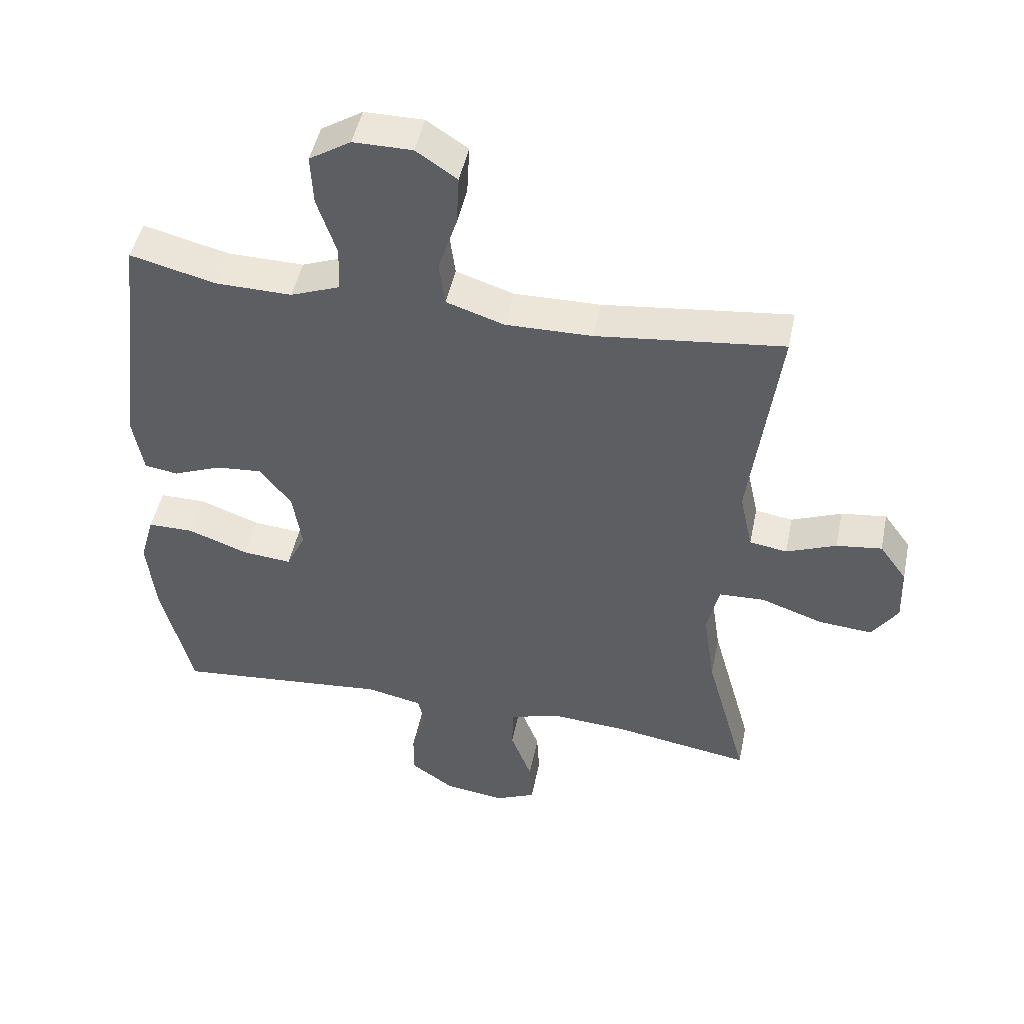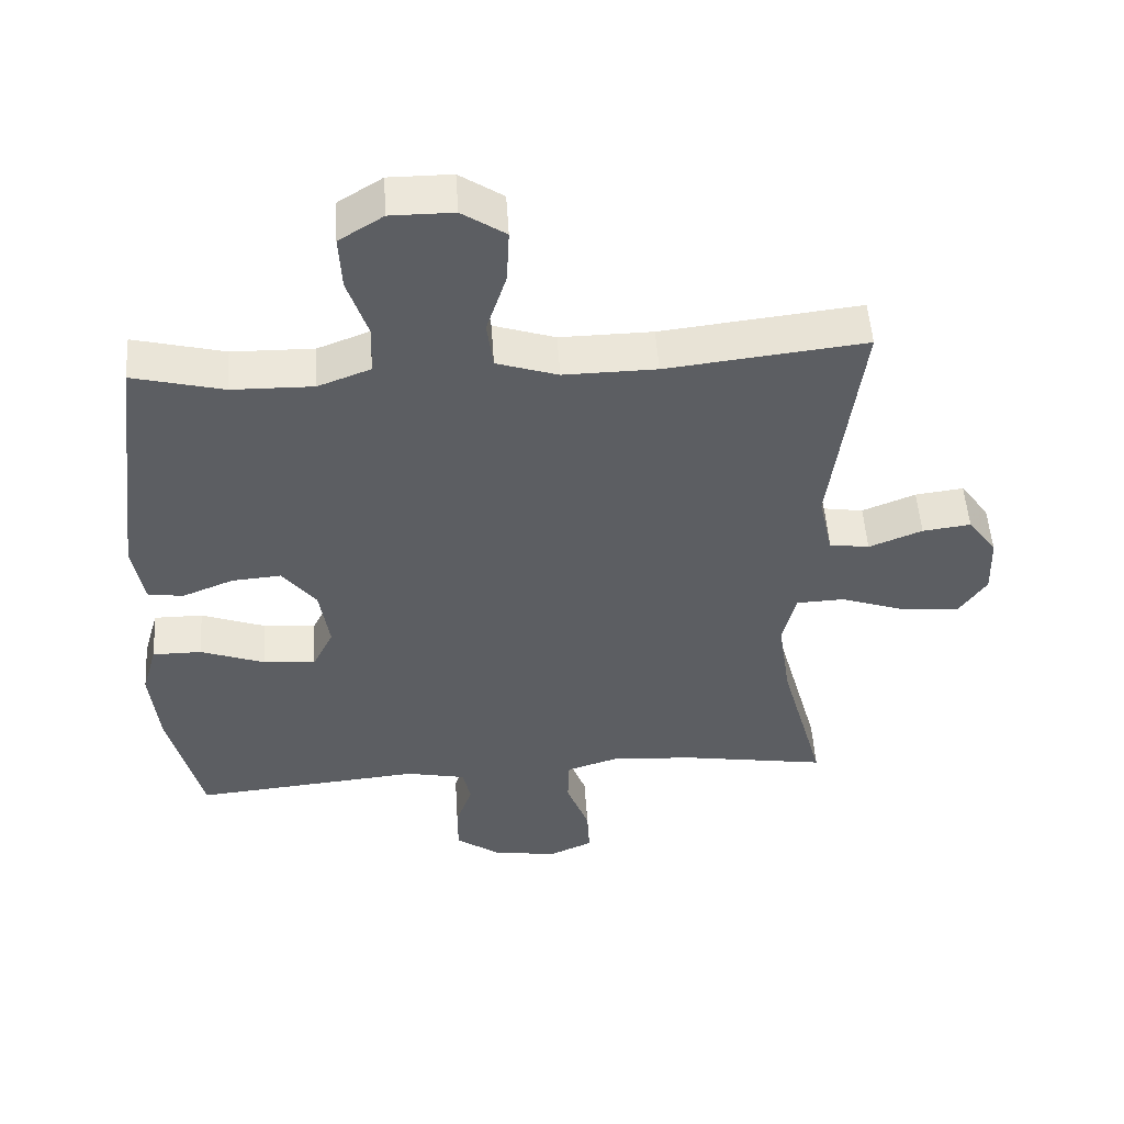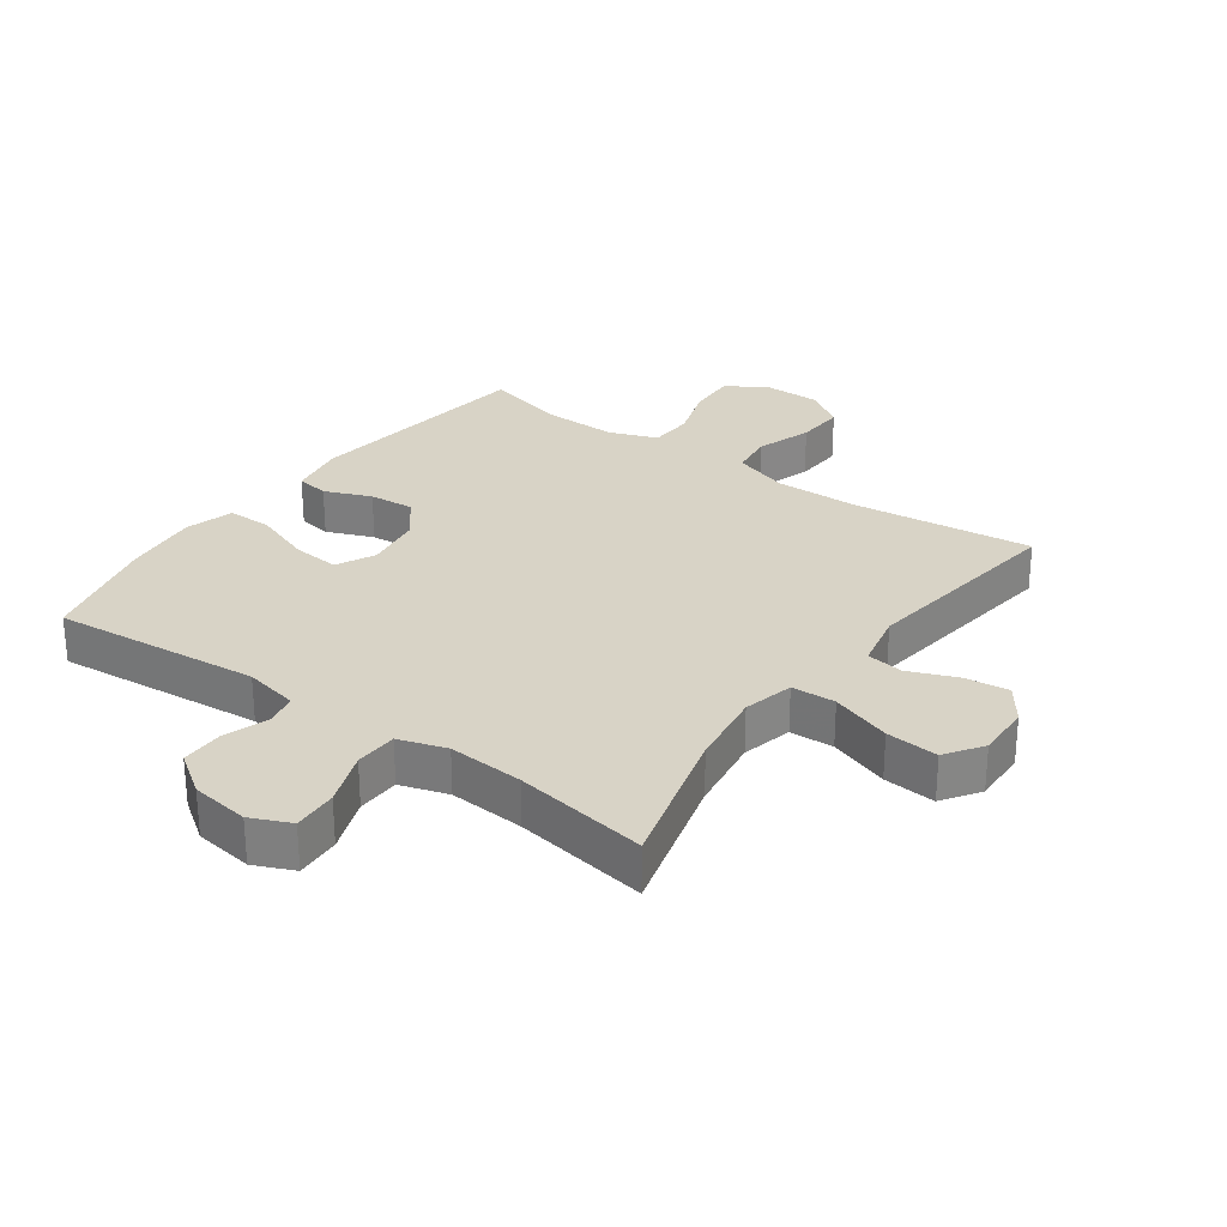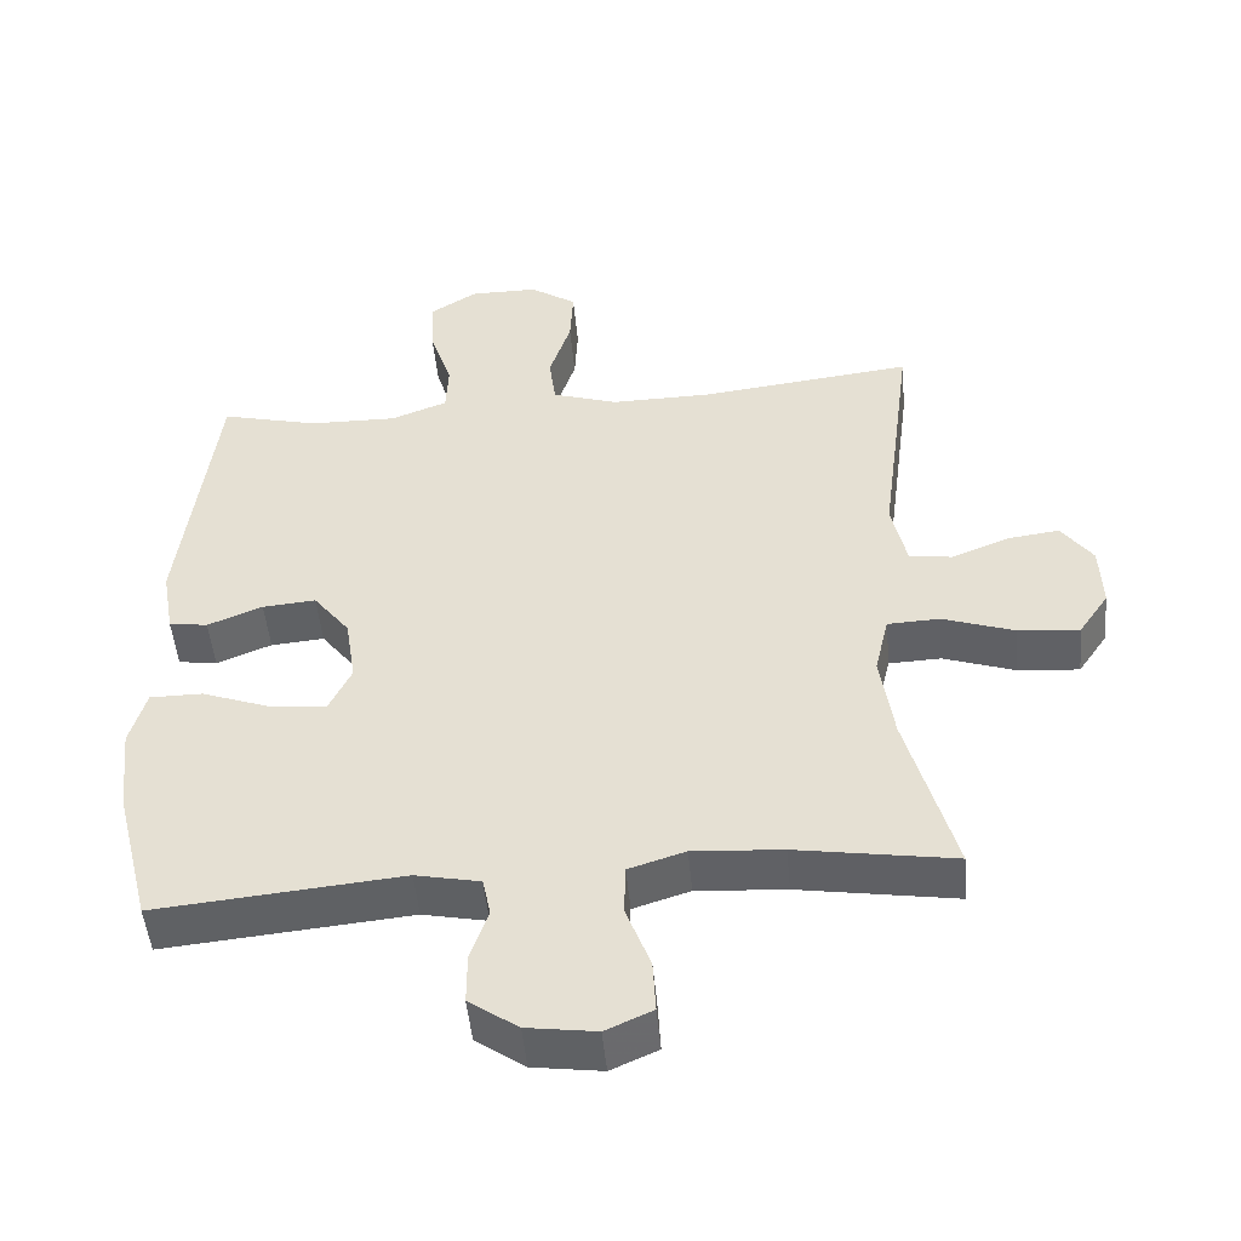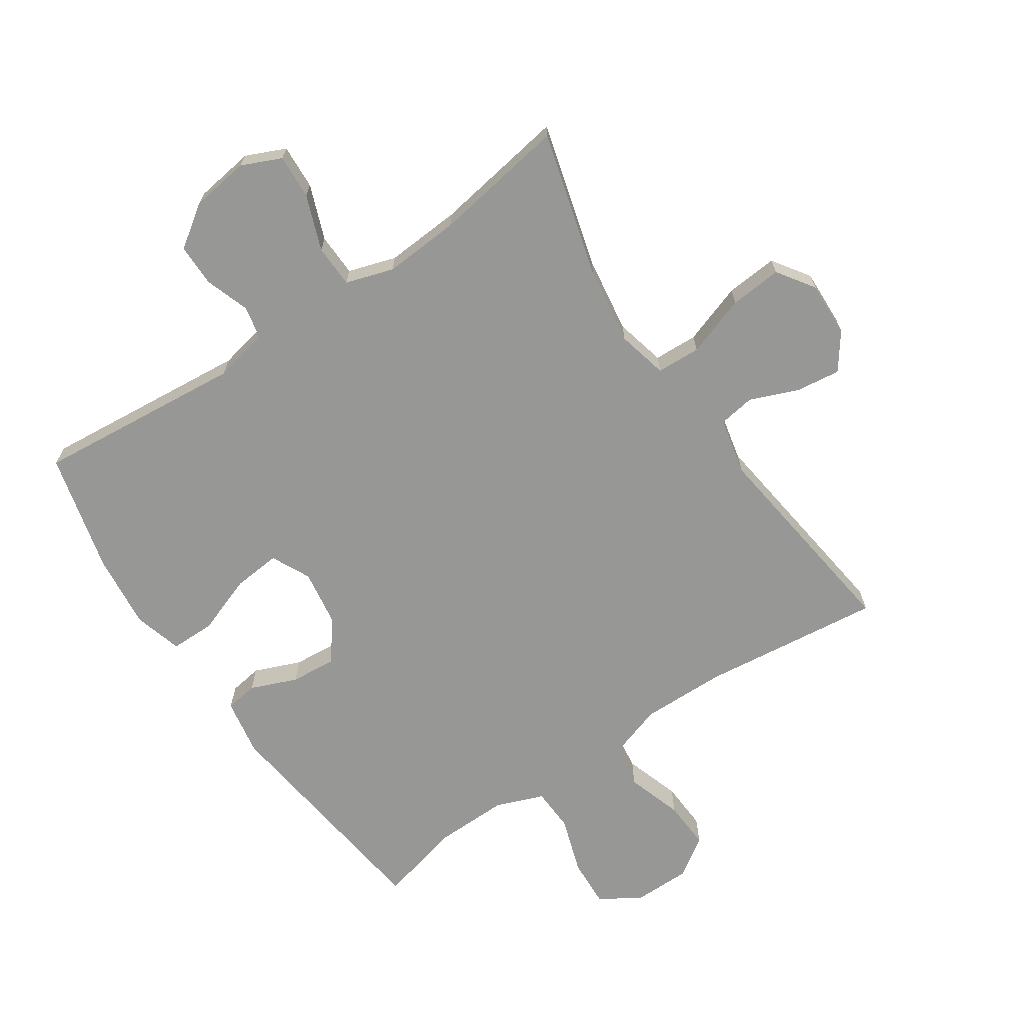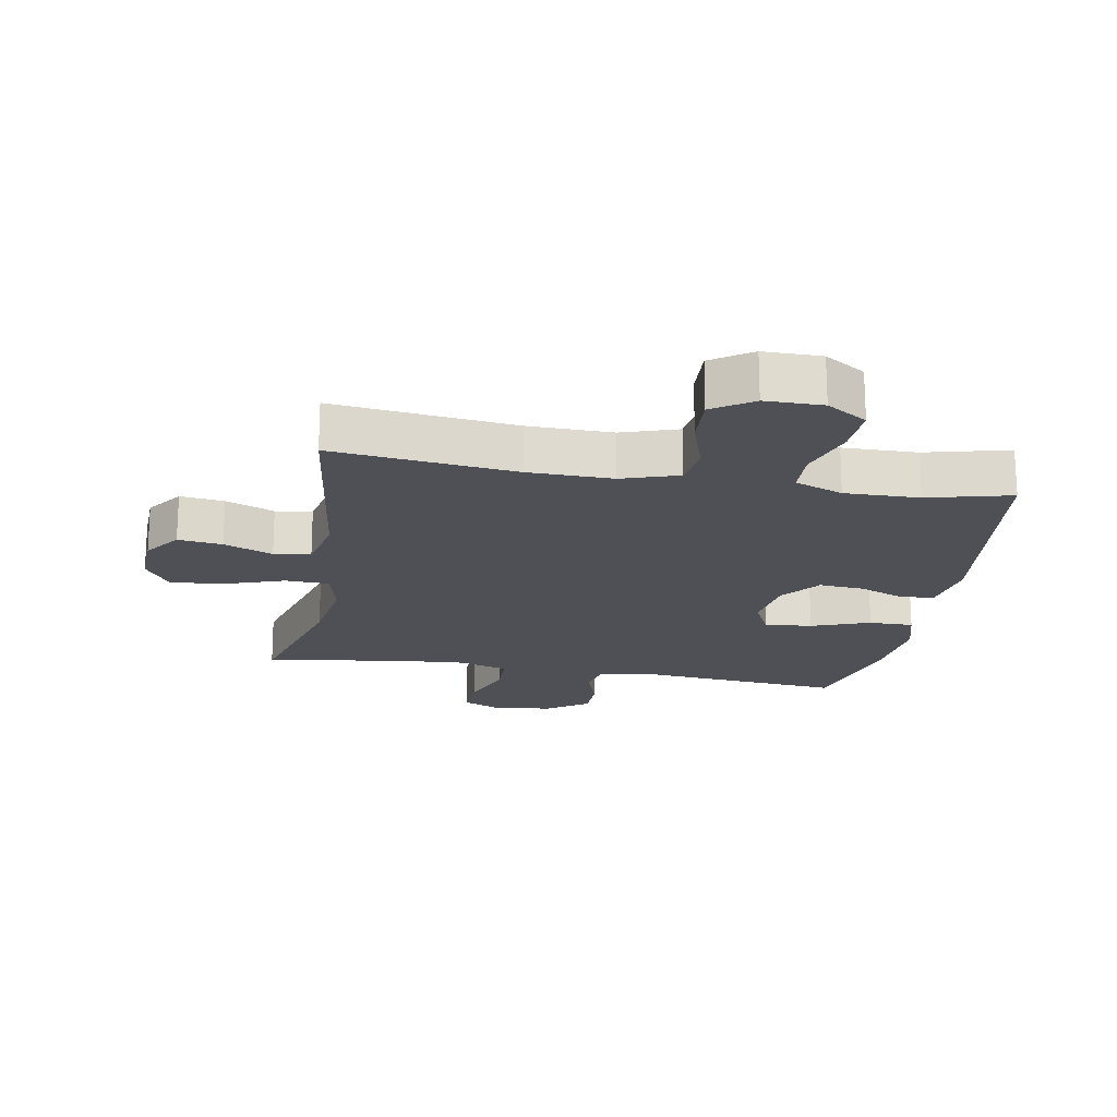
<metadata>
{"format":"obj","ext":"obj","renderer":"f3d","projection":"perspective","resolution":1024,"background":"white","views":[{"elev":47.3,"azim":-168.4,"up":"+Z"},{"elev":51.3,"azim":176.3,"up":"+Z"},{"elev":28.1,"azim":-144.1,"up":"+Y"},{"elev":-49.0,"azim":-174.8,"up":"+Z"},{"elev":-68.1,"azim":-146.0,"up":"+Y"},{"elev":-19.3,"azim":-10.0,"up":"+Y"}]}
</metadata>
<code>
v -0.5 0.07 0.5
v -0.212 0.07 0.467
v -0.078 0.07 0.465
v 0.011 0.07 0.494
v 0.02 0.07 0.563
v -0.009 0.07 0.652
v -0.013 0.07 0.73
v 0.05 0.07 0.772
v 0.141 0.07 0.772
v 0.205 0.07 0.732
v 0.201 0.07 0.654
v 0.171 0.07 0.564
v 0.174 0.07 0.494
v 0.25 0.07 0.465
v 0.368 0.07 0.467
v 0.5 0.07 0.5
v 0.546 0.07 0.126
v 0.53 0.07 0.035
v 0.478 0.07 0.027
v 0.404 0.07 0.057
v 0.332 0.07 0.063
v 0.283 0.07 0
v 0.269 0.07 -0.091
v 0.299 0.07 -0.153
v 0.375 0.07 -0.146
v 0.468 0.07 -0.112
v 0.539 0.07 -0.112
v 0.561 0.07 -0.189
v 0.548 0.07 -0.309
v 0.5 0.07 -0.5
v 0.169 0.07 -0.469
v 0.082 0.07 -0.487
v 0.071 0.07 -0.539
v 0.095 0.07 -0.609
v 0.095 0.07 -0.677
v 0.029 0.07 -0.723
v -0.064 0.07 -0.736
v -0.127 0.07 -0.708
v -0.123 0.07 -0.637
v -0.09 0.07 -0.55
v -0.092 0.07 -0.482
v -0.168 0.07 -0.458
v -0.288 0.07 -0.466
v -0.5 0.07 -0.5
v -0.436 0.07 -0.268
v -0.418 0.07 -0.146
v -0.437 0.07 -0.066
v -0.507 0.07 -0.063
v -0.603 0.07 -0.096
v -0.686 0.07 -0.103
v -0.726 0.07 -0.044
v -0.723 0.07 0.043
v -0.681 0.07 0.101
v -0.611 0.07 0.092
v -0.534 0.07 0.061
v -0.476 0.07 0.07
v -0.456 0.07 0.161
v -0.5 0 0.5
v -0.212 0 0.467
v -0.078 0 0.465
v 0.011 0 0.494
v 0.02 0 0.563
v -0.009 0 0.652
v -0.013 0 0.73
v 0.05 0 0.772
v 0.141 0 0.772
v 0.205 0 0.732
v 0.201 0 0.654
v 0.171 0 0.564
v 0.174 0 0.494
v 0.25 0 0.465
v 0.368 0 0.467
v 0.5 0 0.5
v 0.546 0 0.126
v 0.53 0 0.035
v 0.478 0 0.027
v 0.404 0 0.057
v 0.332 0 0.063
v 0.283 0 0
v 0.269 0 -0.091
v 0.299 0 -0.153
v 0.375 0 -0.146
v 0.468 0 -0.112
v 0.539 0 -0.112
v 0.561 0 -0.189
v 0.548 0 -0.309
v 0.5 0 -0.5
v 0.169 0 -0.469
v 0.082 0 -0.487
v 0.071 0 -0.539
v 0.095 0 -0.609
v 0.095 0 -0.677
v 0.029 0 -0.723
v -0.064 0 -0.736
v -0.127 0 -0.708
v -0.123 0 -0.637
v -0.09 0 -0.55
v -0.092 0 -0.482
v -0.168 0 -0.458
v -0.288 0 -0.466
v -0.5 0 -0.5
v -0.436 0 -0.268
v -0.418 0 -0.146
v -0.437 0 -0.066
v -0.507 0 -0.063
v -0.603 0 -0.096
v -0.686 0 -0.103
v -0.726 0 -0.044
v -0.723 0 0.043
v -0.681 0 0.101
v -0.611 0 0.092
v -0.534 0 0.061
v -0.476 0 0.07
v -0.456 0 0.161
f 52 53 54 55
f 50 51 52 55
f 48 49 50 55
f 47 48 55 56
f 43 44 45
f 42 43 45 46
f 41 42 46 47
f 37 38 39 40
f 37 40 41
f 36 37 41
f 33 34 35 36
f 32 33 36 41
f 31 32 41 47
f 25 26 27 28
f 24 25 28 29
f 17 18 19 20
f 15 16 17 20
f 14 15 20 21
f 13 14 21 22
f 9 10 11 12
f 9 12 13
f 8 9 13
f 5 6 7 8
f 4 5 8 13
f 3 4 13 22
f 57 1 2
f 24 29 30 31
f 23 24 31 47
f 23 47 56 57
f 22 23 57
f 2 3 22 57
f 112 111 110 109
f 112 109 108 107
f 112 107 106 105
f 113 112 105 104
f 102 101 100
f 103 102 100 99
f 104 103 99 98
f 97 96 95 94
f 98 97 94
f 98 94 93
f 93 92 91 90
f 98 93 90 89
f 104 98 89 88
f 85 84 83 82
f 86 85 82 81
f 77 76 75 74
f 77 74 73 72
f 78 77 72 71
f 79 78 71 70
f 69 68 67 66
f 70 69 66
f 70 66 65
f 65 64 63 62
f 70 65 62 61
f 79 70 61 60
f 59 58 114
f 88 87 86 81
f 104 88 81 80
f 114 113 104 80
f 114 80 79
f 114 79 60 59
f 1 58 59 2
f 2 59 60 3
f 3 60 61 4
f 4 61 62 5
f 5 62 63 6
f 6 63 64 7
f 7 64 65 8
f 8 65 66 9
f 9 66 67 10
f 10 67 68 11
f 11 68 69 12
f 12 69 70 13
f 13 70 71 14
f 14 71 72 15
f 15 72 73 16
f 16 73 74 17
f 17 74 75 18
f 18 75 76 19
f 19 76 77 20
f 20 77 78 21
f 21 78 79 22
f 22 79 80 23
f 23 80 81 24
f 24 81 82 25
f 25 82 83 26
f 26 83 84 27
f 27 84 85 28
f 28 85 86 29
f 29 86 87 30
f 30 87 88 31
f 31 88 89 32
f 32 89 90 33
f 33 90 91 34
f 34 91 92 35
f 35 92 93 36
f 36 93 94 37
f 37 94 95 38
f 38 95 96 39
f 39 96 97 40
f 40 97 98 41
f 41 98 99 42
f 42 99 100 43
f 43 100 101 44
f 44 101 102 45
f 45 102 103 46
f 46 103 104 47
f 47 104 105 48
f 48 105 106 49
f 49 106 107 50
f 50 107 108 51
f 51 108 109 52
f 52 109 110 53
f 53 110 111 54
f 54 111 112 55
f 55 112 113 56
f 56 113 114 57
f 57 114 58 1

</code>
